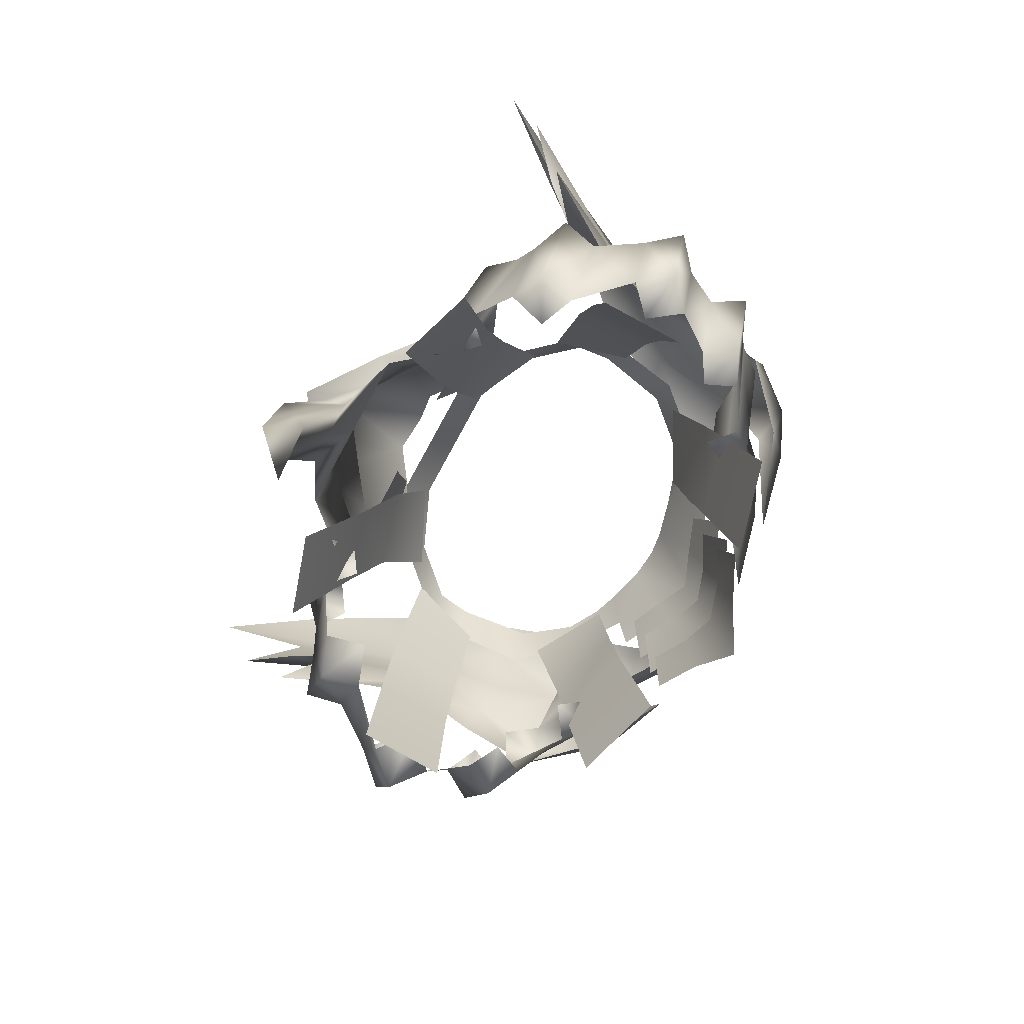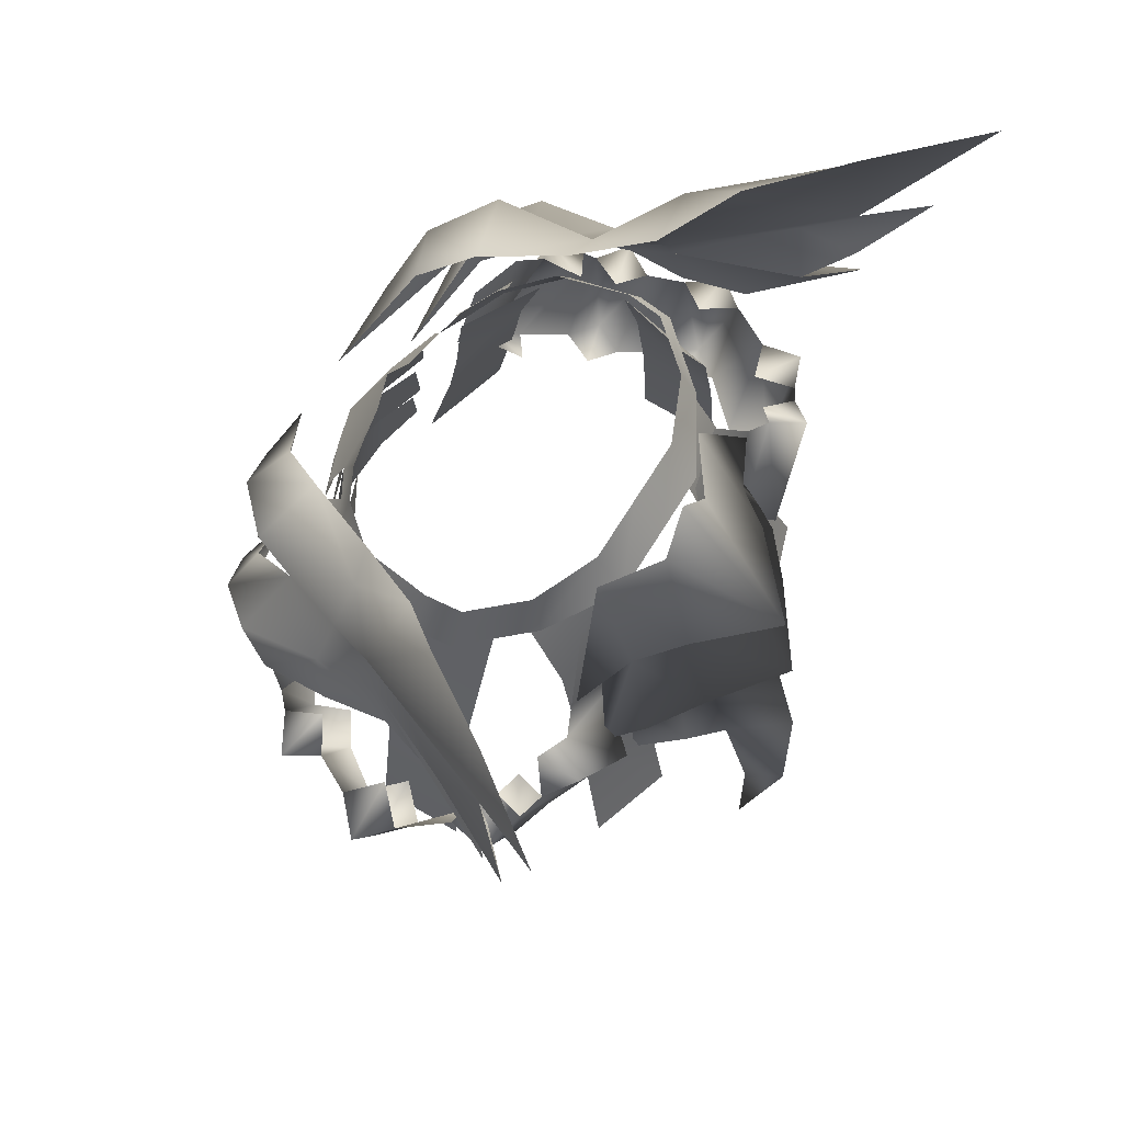
<metadata>
{"format":"obj","ext":"obj","renderer":"f3d","projection":"perspective","resolution":1024,"background":"white","views":[{"elev":-79.3,"azim":-118.7,"up":"+Y"},{"elev":68.1,"azim":121.5,"up":"+Y"}]}
</metadata>
<code>
g mesh00
v 21.2 -9.086 8.194
v 22.23 -8.159 12.18
v 23.91 -10.37 9.653
v 14.66 -15.85 10.33
v 15.4 -15.23 14.28
v 13.3 -13.39 13.38
v 19.83 -6.557 11.23
v 12.5 -15.23 -16.82
v 10.51 -13.61 -14.41
v 16.28 -6.11 -13.23
v 27.35 -24.03 -0.9088
v 24.99 -22.88 -3.656
v 28.17 -14.07 -3.916
v 22.35 -22.24 4.957
v 23.89 -22.25 7.805
v 19.75 -21.29 6.552
v 21 -21.04 9.4
v 26.31 -13.2 4.419
v 23.5 -11.94 6.012
v 28.02 -13.21 7.267
v 24.87 -12 8.861
v 24.99 -22.88 -3.656
v 27.35 -24.03 -0.9088
v 22.44 -21.45 -1.119
v 24.65 -22.77 1.628
v 28.17 -14.07 -3.916
v 25.56 -12.63 -1.378
v 30.61 -15.23 -1.169
v 27.83 -13.96 1.369
v 25.54 -12.83 -7.878
v 26.25 -12.85 -11.29
v 21.71 -11.19 -9.12
v 22.59 -11.29 -12.62
v 17.12 -17.29 12.13
v 20.66 -21.64 -7.876
v 17.33 -20.05 -9.101
v 21.38 -21.74 -11.27
v 18.25 -19.91 -12.67
v 24.87 -12 8.861
v 21 -21.04 9.4
v 23.89 -22.25 7.805
v 14.65 -17.08 -14.98
v 12.51 -15.89 -12.82
v 12.5 -15.23 -16.82
v 10.51 -13.61 -14.41
v 5.191 0.571 -12.18
v 10.4 0.9323 -10.91
v 4.134 -2.983 -13.61
v 14.13 -4.953 -12.34
v 7.832 -9.193 -13.75
v 22.59 -11.29 -12.62
v 18.25 -19.91 -12.67
v 14.65 -17.08 -14.98
v 21.38 -21.74 -11.27
v 18.25 -19.91 -12.67
v 22.59 -11.29 -12.62
v 30.61 -15.23 -1.169
v 27.83 -13.96 1.369
v 24.65 -22.77 1.628
v 14.13 -4.953 -12.34
v 16.28 -6.11 -13.23
v 7.832 -9.193 -13.75
v 10.51 -13.61 -14.41
v 26.25 -12.85 -11.29
v 25.54 -12.83 -7.878
v 20.66 -21.64 -7.876
v 27.83 -13.96 1.369
v 26.31 -13.2 4.419
v 24.65 -22.77 1.628
v 22.35 -22.24 4.957
v 19.83 -6.557 11.23
v 13.3 -13.39 13.38
v 15.4 -15.23 14.28
v 13.3 -13.39 13.38
v 19.83 -6.557 11.23
v 9.709 -7.975 13.72
v 16.37 -1.999 11.73
v 12.23 -2.766 13.33
v 18.52 -7.458 -15.75
v 20.71 -9.454 -13.53
v 14.65 -17.08 -14.98
v 22.35 -22.24 4.957
v 26.31 -13.2 4.419
v 28.02 -13.21 7.267
v 20.71 -9.454 -13.53
v 18.52 -7.458 -15.75
v 18.29 -8.454 -11.67
v 16.28 -6.11 -13.23
v 17.12 -17.29 12.13
v 23.91 -10.37 9.653
v 22.23 -8.159 12.18
v 24.87 -12 8.861
v 23.91 -10.37 9.653
v 21 -21.04 9.4
v 17.12 -17.29 12.13
v 25.54 -12.83 -7.878
v 28.17 -14.07 -3.916
v 20.66 -21.64 -7.876
v 24.99 -22.88 -3.656
v 22.59 -11.29 -12.62
v 14.65 -17.08 -14.98
v 20.71 -9.454 -13.53
f 1 2 3
f 4 5 6
f 2 1 7
f 8 9 10
f 11 12 13
f 14 15 16
f 16 15 17
f 18 19 20
f 20 19 21
f 22 23 24
f 24 23 25
f 26 27 28
f 28 27 29
f 30 31 32
f 32 31 33
f 5 4 34
f 35 36 37
f 37 36 38
f 39 40 41
f 42 43 44
f 44 43 45
f 46 47 48
f 48 47 49
f 48 49 50
f 51 52 53
f 54 55 56
f 13 57 11
f 11 57 58
f 11 58 59
f 60 61 62
f 62 61 63
f 56 64 54
f 54 64 65
f 54 65 66
f 67 68 69
f 69 68 70
f 71 72 73
f 74 75 76
f 76 75 77
f 76 77 78
f 10 79 8
f 8 79 80
f 8 80 81
f 82 83 41
f 41 83 84
f 41 84 39
f 85 86 87
f 87 86 88
f 89 90 73
f 73 90 91
f 73 91 71
f 92 93 94
f 94 93 95
f 96 97 98
f 98 97 99
f 100 101 102
v -23.5 -11.94 6.012
v -28.02 -13.21 7.267
v -24.87 -12 8.861
v -25.56 -12.63 -1.378
v -30.61 -15.23 -1.169
v -27.83 -13.96 1.369
v -17.33 -20.05 -9.101
v -21.38 -21.74 -11.27
v -18.25 -19.91 -12.67
v -12.51 -15.89 -12.82
v -12.5 -15.23 -16.82
v -10.51 -13.61 -14.41
v -19.83 -6.557 11.23
v -21.2 -9.086 8.194
v -22.23 -8.159 12.18
v -23.91 -10.37 9.653
v -16.28 -6.11 -13.23
v -10.51 -13.61 -14.41
v -12.5 -15.23 -16.82
v -28.17 -14.07 -3.916
v -24.99 -22.88 -3.656
v -27.35 -24.03 -0.9088
v -22.35 -22.24 4.957
v -19.75 -21.29 6.552
v -23.89 -22.25 7.805
v -21 -21.04 9.4
v -26.31 -13.2 4.419
v -24.99 -22.88 -3.656
v -22.44 -21.45 -1.119
v -27.35 -24.03 -0.9088
v -24.65 -22.77 1.628
v -28.17 -14.07 -3.916
v -25.54 -12.83 -7.878
v -21.71 -11.19 -9.12
v -26.25 -12.85 -11.29
v -22.59 -11.29 -12.62
v -17.12 -17.29 12.13
v -14.66 -15.85 10.33
v -15.4 -15.23 14.28
v -13.3 -13.39 13.38
v -20.66 -21.64 -7.876
v -23.89 -22.25 7.805
v -21 -21.04 9.4
v -24.87 -12 8.861
v -14.65 -17.08 -14.98
v -7.832 -9.193 -13.75
v -14.13 -4.953 -12.34
v -4.134 -2.983 -13.61
v -10.4 0.9323 -10.91
v -5.191 0.571 -12.18
v -14.65 -17.08 -14.98
v -18.25 -19.91 -12.67
v -22.59 -11.29 -12.62
v -22.59 -11.29 -12.62
v -18.25 -19.91 -12.67
v -21.38 -21.74 -11.27
v -24.65 -22.77 1.628
v -27.83 -13.96 1.369
v -30.61 -15.23 -1.169
v -7.832 -9.193 -13.75
v -10.51 -13.61 -14.41
v -14.13 -4.953 -12.34
v -16.28 -6.11 -13.23
v -20.66 -21.64 -7.876
v -25.54 -12.83 -7.878
v -26.25 -12.85 -11.29
v -27.83 -13.96 1.369
v -24.65 -22.77 1.628
v -26.31 -13.2 4.419
v -22.35 -22.24 4.957
v -15.4 -15.23 14.28
v -13.3 -13.39 13.38
v -19.83 -6.557 11.23
v -19.83 -6.557 11.23
v -13.3 -13.39 13.38
v -16.37 -1.999 11.73
v -9.709 -7.975 13.72
v -12.23 -2.766 13.33
v -14.65 -17.08 -14.98
v -20.71 -9.454 -13.53
v -18.52 -7.458 -15.75
v -28.02 -13.21 7.267
v -26.31 -13.2 4.419
v -22.35 -22.24 4.957
v -20.71 -9.454 -13.53
v -18.29 -8.454 -11.67
v -18.52 -7.458 -15.75
v -16.28 -6.11 -13.23
v -22.23 -8.159 12.18
v -23.91 -10.37 9.653
v -17.12 -17.29 12.13
v -21 -21.04 9.4
v -17.12 -17.29 12.13
v -24.87 -12 8.861
v -23.91 -10.37 9.653
v -20.66 -21.64 -7.876
v -24.99 -22.88 -3.656
v -25.54 -12.83 -7.878
v -28.17 -14.07 -3.916
v -20.71 -9.454 -13.53
v -14.65 -17.08 -14.98
v -22.59 -11.29 -12.62
f 103 104 105
f 106 107 108
f 109 110 111
f 112 113 114
f 115 116 117
f 117 116 118
f 119 120 121
f 122 123 124
f 125 126 127
f 127 126 128
f 104 103 129
f 130 131 132
f 132 131 133
f 107 106 134
f 135 136 137
f 137 136 138
f 139 140 141
f 141 140 142
f 110 109 143
f 144 145 146
f 113 112 147
f 148 149 150
f 150 149 151
f 150 151 152
f 153 154 155
f 156 157 158
f 159 160 124
f 124 160 161
f 124 161 122
f 162 163 164
f 164 163 165
f 166 167 158
f 158 167 168
f 158 168 156
f 169 170 171
f 171 170 172
f 173 174 175
f 176 177 178
f 178 177 179
f 178 179 180
f 181 182 121
f 121 182 183
f 121 183 119
f 146 184 144
f 144 184 185
f 144 185 186
f 187 188 189
f 189 188 190
f 175 191 173
f 173 191 192
f 173 192 193
f 194 195 196
f 196 195 197
f 198 199 200
f 200 199 201
f 202 203 204
v 5.632 5.055 -9.457
v 12.02 1.587 -8.206
v 5.747 1.207 -11.91
v 14.58 -2.045 10.99
v 11.13 -4.694 13.77
v 14 -3.831 11.74
v 23.27 -3.983 -0.5523
v 22.64 -0.5284 5.99
v 23.78 -5.12 4.867
v -27.39 5.86 -8.695
v -32.57 10.03 -17.67
v -28.21 4.972 -13.56
v -13.61 -5.081 -12.5
v -10.46 -4.677 -12.87
v -7.727 4.755 -10.68
v 23.26 -8.459 11.51
v 6.327 -10.93 -20.67
v 8.889 -3.48 -14.76
v 10.5 -12.25 -17.41
v 9.066 -3.31 20.2
v 2.881 -7.895 21.38
v 13.37 -2.19 16.44
v -23.32 9.662 -0.05572
v -29.21 17.15 -12.61
v -28.39 10.42 -13.09
v -33.57 22.73 -20.98
v -12.69 -0.8539 10.7
v -9.867 -1.473 12.16
v -8.08 2.188 11.78
v -8.08 2.188 11.78
v -9.867 -1.473 12.16
v -5.787 1.611 12.48
v -7.206 -2.194 13.72
v -5.787 1.611 12.48
v -7.206 -2.194 13.72
v -2.42 0.9919 13.28
v -10.98 2.695 10.22
v -14.2 3.886 6.464
v -16.31 0.2454 6.5
v -11.29 5.047 -7.037
v -5.632 5.055 -9.457
v -12.02 1.587 -8.206
v -5.747 1.207 -11.91
v -9.867 -1.473 12.16
v -12.69 -0.8539 10.7
v -9.859 -3.342 13.78
v -14.58 -2.045 10.99
v -11.13 -4.694 13.77
v -14 -3.831 11.74
v -22.89 -2.979 13.26
v -23.26 -8.459 11.51
v -19.92 -4.987 16.94
v -17.97 -9.124 16.56
v -16.23 -8.762 18.44
v -22.64 -0.5284 5.99
v -22.54 0.5607 0.4909
v -23.78 -5.12 4.867
v -23.27 -3.983 -0.5523
v -25.52 1.967 -10.24
v -29.68 0.3153 -13.94
v -24.82 -4.198 -5.889
v -16.81 1.631 -2.883
v -17.18 1.604 0.1508
v -15.29 5.059 0.2016
v -10.5 -12.25 -17.41
v -6.327 -10.93 -20.67
v -8.96 -12.49 -15.53
v -10.46 -4.677 -12.87
v -8.889 -3.48 -14.76
v -12.62 -13.78 -14.74
v -10.5 -12.25 -17.41
v -8.96 -12.49 -15.53
v -14.94 4.946 -2.918
v -11.29 5.047 -7.037
v -12.02 1.587 -8.206
v -17.18 1.604 0.1508
v -16.31 0.2454 6.5
v -15.29 5.059 0.2016
v -14.2 3.886 6.464
v -2.889 -25.83 -21.54
v -7.35 -19.62 -19.7
v -6.63 -11.51 -18.24
v -10.37 -19.62 -16.07
v 0 -9.069 18.43
v -4.1 -6.327 16.66
v -8.153 -5.019 14.9
v -6.07 -15.43 16.39
v -7.236 -21.13 17.05
v -3.035 -16.35 17.96
v -3.618 -23.2 18.68
v 0 -27.98 20.3
v 13.44 1.248 18.6
v 17.73 -0.9971 11.8
v 17.72 4.082 14.21
v 23.32 9.662 -0.05572
v 28.39 10.42 -13.09
v 29.21 17.15 -12.61
v 33.57 22.73 -20.98
v -5.747 1.207 -11.91
v -5.632 5.055 -9.457
v 0 1.207 -11.91
v 0 5.055 -9.457
v 5.747 1.207 -11.91
v 5.632 5.055 -9.457
v 14.2 3.886 6.464
v 12.69 -0.8539 10.7
v 16.31 0.2454 6.5
v 5.787 1.611 12.48
v 7.206 -2.194 13.72
v 8.08 2.188 11.78
v 9.867 -1.473 12.16
v 16.81 1.631 -2.883
v 12.02 1.587 -8.206
v 11.29 5.047 -7.037
v 2.42 0.9919 13.28
v 7.206 -2.194 13.72
v 5.787 1.611 12.48
v 10.98 2.695 10.22
v 8.08 2.188 11.78
v 9.867 -1.473 12.16
v 11.29 5.047 -7.037
v 6.09 -3.86 14.74
v 3.045 -4.9 15.85
v 7.834 -10.28 16.07
v 9.859 -3.342 13.78
v 12.69 -0.8539 10.7
v 9.867 -1.473 12.16
v 16.23 -8.762 18.44
v 17.97 -9.124 16.56
v 19.92 -4.987 16.94
v 22.89 -2.979 13.26
v 29.68 0.3153 -13.94
v 25.52 1.967 -10.24
v 22.54 0.5607 0.4909
v 24.82 -4.198 -5.889
v 8.96 -12.49 -15.53
v 6.63 -11.51 -18.24
v 10.5 -12.25 -17.41
v 6.327 -10.93 -20.67
v 8.96 -12.49 -15.53
v 12.62 -13.78 -14.74
v 8.889 -3.48 -14.76
v 10.46 -4.677 -12.87
v 14.94 4.946 -2.918
v 15.29 5.059 0.2016
v 17.18 1.604 0.1508
v 17.18 1.604 0.1508
v 15.29 5.059 0.2016
v 16.31 0.2454 6.5
v 14.2 3.886 6.464
v 5.803 -8.909 15.54
v 2.902 -9.822 17.13
v 7.444 -16.47 16.54
v -17.72 4.082 14.21
v -17.73 -0.9971 11.8
v -13.44 1.248 18.6
v -13.37 -2.19 16.44
v -9.066 -3.31 20.2
v -2.881 -7.895 21.38
v -9.335 1.191 17.18
v -10.1 -14.55 19.23
v -16.33 -4.771 16.31
v -21.55 3.608 0.1205
v -20.12 1.495 5.815
v -17.62 5.979 5.108
v -11.85 4.907 12.67
v -14.86 7.019 5.689
v -18.01 10.54 -0.5654
v -22.14 16.55 -5.408
v -27.38 20.21 -12.86
v -8.889 -3.48 -14.76
v -7.727 4.755 -10.68
v -5.874 -1.568 -18.19
v -3.01 4.978 -14.06
v 0 -2.928 -23.78
v 16.33 -4.771 16.31
v 10.1 -14.55 19.23
v 5.874 -2.093 -17.17
v 0 -11.68 -25.25
v 0 -2.928 -21.28
v -6.327 -10.93 -20.67
v -5.874 -2.093 -17.17
v 17.62 5.979 5.108
v 20.12 1.495 5.815
v 21.55 3.608 0.1205
v 27.39 5.86 -8.695
v 32.57 10.03 -17.67
v 28.21 4.972 -13.56
v 27.38 20.21 -12.86
v 22.14 16.55 -5.408
v 18.01 10.54 -0.5654
v 14.86 7.019 5.689
v 11.85 4.907 12.67
v -6.09 -3.86 14.74
v -7.834 -10.28 16.07
v -3.045 -4.9 15.85
v -3.917 -11.74 17.86
v 0 -6.322 17.01
v 0 -14.34 19.65
v 3.917 -11.74 17.86
v 0 8.943 -13.66
v 3.01 4.978 -14.06
v 5.874 -1.568 -18.19
v 7.727 4.755 -10.68
v 13.61 -5.081 -12.5
v 10.46 -4.677 -12.87
v 7.727 4.755 -10.68
v -6.63 -11.51 -18.24
v -4.281 -10.93 -19.38
v -2.889 -25.83 -21.54
v 0 -11.68 -23.62
v 0 -23.45 -26.44
v 4.281 -10.93 -19.38
v 2.889 -25.83 -21.54
v 6.63 -11.51 -18.24
v 7.35 -19.62 -19.7
v 10.37 -19.62 -16.07
v -5.803 -8.909 15.54
v -7.444 -16.47 16.54
v -2.902 -9.822 17.13
v -3.721 -17.93 18.29
v 0 -10.74 18.04
v 0 -20.54 20.04
v 3.721 -17.93 18.29
v 8.153 -5.019 14.9
v 4.1 -6.327 16.66
v 0 2.591 13.79
v 4.281 -10.93 -19.38
v 0 -11.68 -23.62
v 0 -11.68 -25.25
v -4.281 -10.93 -19.38
v -6.63 -11.51 -18.24
v -8.889 -3.48 -14.76
v -5.874 -1.568 -18.19
v -5.874 -2.093 -17.17
v 0 -2.928 -23.78
v 0 -2.928 -21.28
v 5.874 -1.568 -18.19
v 5.874 -2.093 -17.17
v 8.889 -3.48 -14.76
v 7.236 -21.13 17.05
v 6.07 -15.43 16.39
v 3.618 -23.2 18.68
v 3.035 -16.35 17.96
v 0 -17.27 18.84
v -9.066 -3.31 20.2
v 9.335 1.191 17.18
f 205 206 207
f 208 209 210
f 211 212 213
f 214 215 216
f 217 218 219
f 212 220 213
f 221 222 223
f 224 225 226
f 227 228 229
f 229 228 230
f 231 232 233
f 234 235 236
f 236 235 237
f 238 239 240
f 233 241 231
f 231 241 242
f 231 242 243
f 244 245 246
f 246 245 247
f 248 249 250
f 250 249 251
f 250 251 252
f 252 251 253
f 254 255 256
f 256 255 257
f 256 257 258
f 259 260 261
f 261 260 262
f 263 264 260
f 260 264 265
f 260 265 262
f 266 267 268
f 269 270 271
f 272 273 274
f 274 273 275
f 274 275 276
f 268 277 266
f 266 277 278
f 266 278 279
f 280 281 282
f 282 281 283
f 284 285 286
f 286 285 287
f 286 287 271
f 288 240 289
f 289 240 239
f 289 239 290
f 291 292 293
f 293 292 294
f 293 294 295
f 224 226 296
f 296 226 297
f 296 297 298
f 299 300 301
f 301 300 302
f 303 304 305
f 305 304 306
f 305 306 307
f 307 306 308
f 309 310 311
f 312 313 314
f 314 313 315
f 316 317 318
f 319 320 321
f 309 322 310
f 310 322 323
f 310 323 324
f 206 205 325
f 326 327 328
f 209 208 329
f 329 208 330
f 329 330 331
f 332 333 334
f 334 333 220
f 334 220 335
f 336 337 338
f 212 211 338
f 338 211 339
f 338 339 336
f 340 341 342
f 342 341 343
f 344 223 345
f 345 223 346
f 345 346 347
f 318 348 316
f 316 348 349
f 316 349 350
f 351 352 353
f 353 352 354
f 355 356 357
f 358 359 360
f 360 359 361
f 360 361 362
f 362 361 363
f 362 363 364
f 257 365 258
f 258 365 366
f 258 366 256
f 256 366 359
f 256 359 254
f 254 359 259
f 254 259 255
f 255 259 261
f 215 214 229
f 229 214 367
f 229 367 227
f 227 367 368
f 227 368 369
f 370 371 369
f 369 371 372
f 369 372 227
f 227 372 373
f 227 373 228
f 228 373 374
f 228 374 230
f 218 217 375
f 375 217 376
f 375 376 377
f 377 376 378
f 377 378 379
f 220 212 335
f 335 212 297
f 335 297 334
f 334 297 380
f 334 380 332
f 332 380 381
f 332 381 333
f 222 221 382
f 382 221 383
f 382 383 384
f 384 383 385
f 384 385 386
f 386 385 275
f 386 275 375
f 387 388 299
f 299 388 389
f 299 389 300
f 300 389 390
f 300 390 391
f 391 390 392
f 302 393 301
f 301 393 394
f 301 394 299
f 299 394 395
f 299 395 387
f 387 395 396
f 387 396 397
f 398 399 400
f 400 399 401
f 400 401 402
f 402 401 403
f 402 403 327
f 327 403 404
f 327 404 328
f 378 405 379
f 379 405 406
f 379 406 407
f 407 406 408
f 407 408 222
f 222 408 409
f 222 409 410
f 410 409 411
f 412 413 414
f 414 413 415
f 414 415 416
f 416 415 417
f 416 417 418
f 418 417 419
f 418 419 420
f 420 419 340
f 420 340 421
f 422 423 424
f 424 423 425
f 424 425 426
f 426 425 427
f 426 427 356
f 356 427 428
f 356 428 357
f 429 320 430
f 430 320 319
f 430 319 288
f 288 319 431
f 288 431 240
f 341 432 343
f 343 432 433
f 343 433 434
f 434 433 435
f 434 435 270
f 270 435 436
f 270 436 271
f 437 438 439
f 439 438 440
f 439 440 441
f 441 440 442
f 441 442 443
f 443 442 444
f 445 446 447
f 447 446 448
f 447 448 295
f 295 448 449
f 295 449 293
f 216 263 214
f 214 263 260
f 214 260 367
f 367 260 259
f 367 259 368
f 368 259 359
f 368 359 369
f 369 359 358
f 369 358 370
f 370 358 360
f 370 360 364
f 364 360 450
f 225 224 451
f 451 224 296
f 451 296 397
f 397 296 298
f 397 298 387
f 387 298 297
f 387 297 388
f 388 297 212
f 388 212 389
f 389 212 338
f 389 338 390
f 390 338 337
f 390 337 392
v 0 -19.62 -19.7
v -7.35 -19.62 -19.7
v 0 -25.83 -21.54
v -2.889 -25.83 -21.54
v -1.635 -38.76 -23.73
v 0 -23.45 -26.44
v -1.635 -38.76 -23.73
v 0 -38.76 -26.85
v 0 -55.85 -23.41
v 2.889 -25.83 -21.54
v 0 -38.76 -23.73
v 1.635 -38.76 -23.73
v 0 -38.76 -26.85
v 1.635 -38.76 -23.73
v 7.35 -19.62 -19.7
f 452 453 454
f 454 453 455
f 454 455 456
f 455 457 458
f 458 457 459
f 458 459 460
f 461 462 463
f 463 462 460
f 457 461 464
f 464 461 465
f 464 465 460
f 466 452 461
f 461 452 454
f 461 454 462
f 462 454 456
f 462 456 460
v 21.04 -17.26 1.494
v 22.53 -29.11 1.791
v 22.46 -28.97 -5.632
v 12.21 2.176 -6.706
v 12.69 -4.922 -10.57
v 5.412 2.521 -9.947
v 20.97 -17.09 -5.535
v 18.95 -8.215 -5.609
v 19.45 -8.005 1.514
v 14.56 1.871 -5.454
v 16.56 1.162 1.383
v 16.57 -25.27 -16.66
v 9.611 -25.31 -18.96
v 13.74 -13.2 -12.87
v 7.235 -13.25 -14.85
v 12.69 -4.922 -10.57
v 5.937 -4.762 -12.61
v 8.362 -25.43 16.51
v 16.45 -25.54 14.13
v 8.214 -13.59 13.75
v 15.66 -13.69 11.68
v 8.023 -8.046 12.76
v 15.2 -8.079 10.67
v 7.83 0.1108 11.77
v 14.31 0.1244 8.094
f 467 468 469
f 470 471 472
f 469 473 467
f 467 473 474
f 467 474 475
f 475 474 476
f 475 476 477
f 478 479 480
f 480 479 481
f 480 481 482
f 482 481 483
f 482 483 472
f 484 485 486
f 486 485 487
f 486 487 488
f 488 487 489
f 488 489 490
f 490 489 491
v -22.46 -28.97 -5.632
v -22.53 -29.11 1.791
v -20.97 -17.09 -5.535
v -5.412 2.521 -9.947
v -12.69 -4.922 -10.57
v -12.21 2.176 -6.706
v -9.611 -25.31 -18.96
v -16.57 -25.27 -16.66
v -7.235 -13.25 -14.85
v -5.412 2.521 -9.947
v -5.937 -4.762 -12.61
v -12.69 -4.922 -10.57
v -13.74 -13.2 -12.87
v -21.04 -17.26 1.494
v -19.45 -8.005 1.514
v -18.95 -8.215 -5.609
v -16.56 1.162 1.383
v -14.56 1.871 -5.454
v -16.45 -25.54 14.13
v -8.362 -25.43 16.51
v -15.66 -13.69 11.68
v -8.214 -13.59 13.75
v -15.2 -8.079 10.67
v -8.023 -8.046 12.76
v -7.83 0.1108 11.77
f 492 493 494
f 495 496 497
f 498 499 500
f 501 502 503
f 503 502 500
f 503 500 504
f 504 500 499
f 493 505 494
f 494 505 506
f 494 506 507
f 507 506 508
f 507 508 509
f 510 511 512
f 512 511 513
f 512 513 514
f 514 513 515
f 514 515 516
v -7.83 0.1108 11.77
v -14.31 0.1244 8.094
v -15.2 -8.079 10.67
f 517 518 519

</code>
